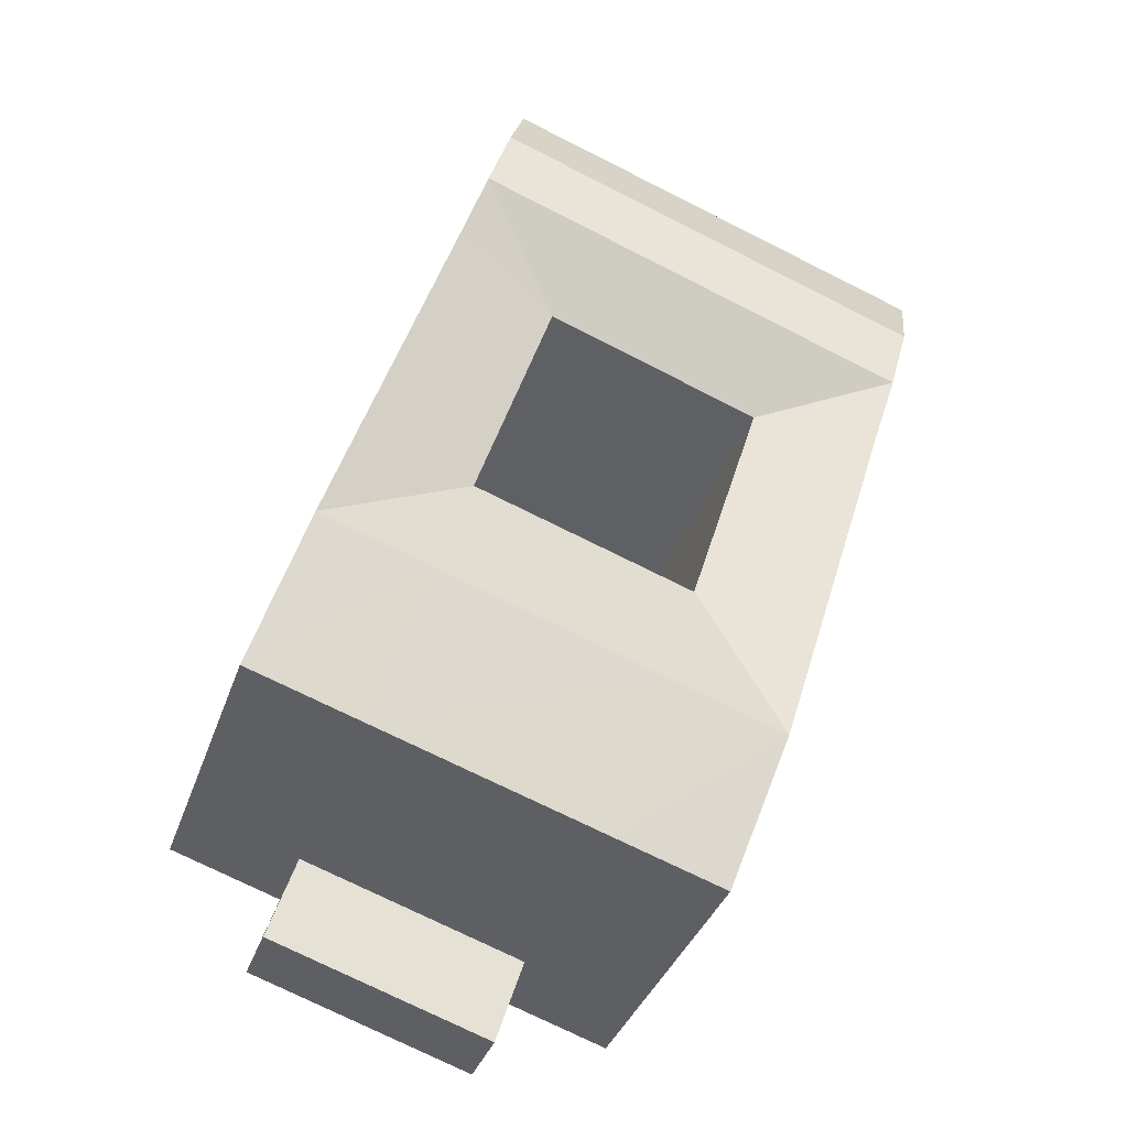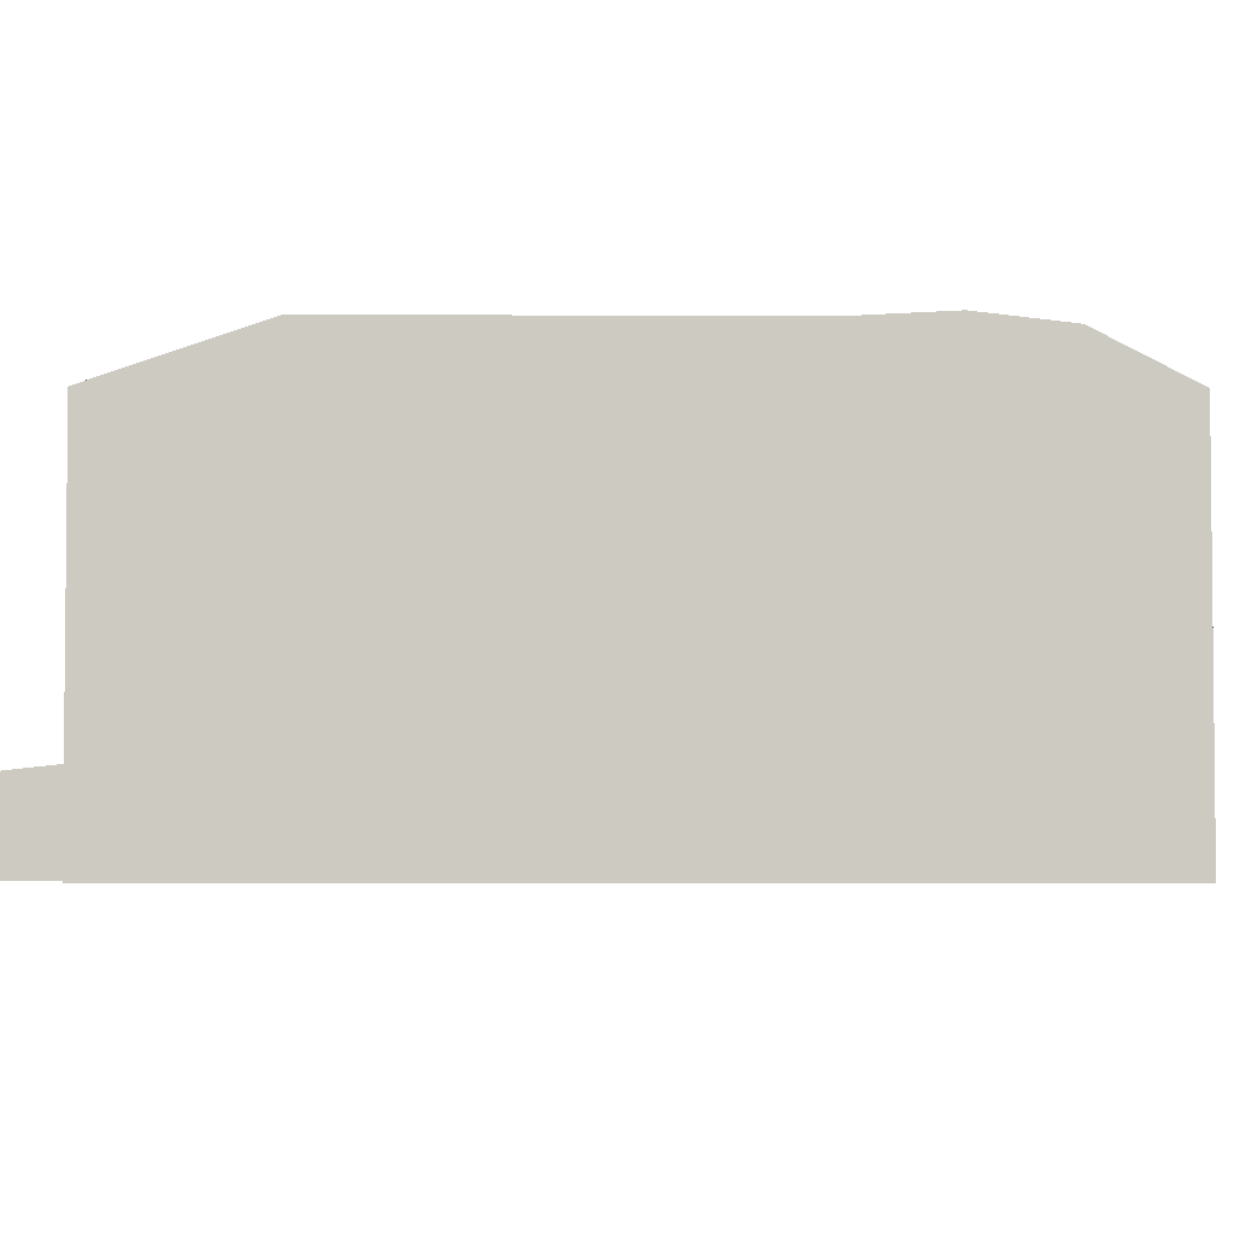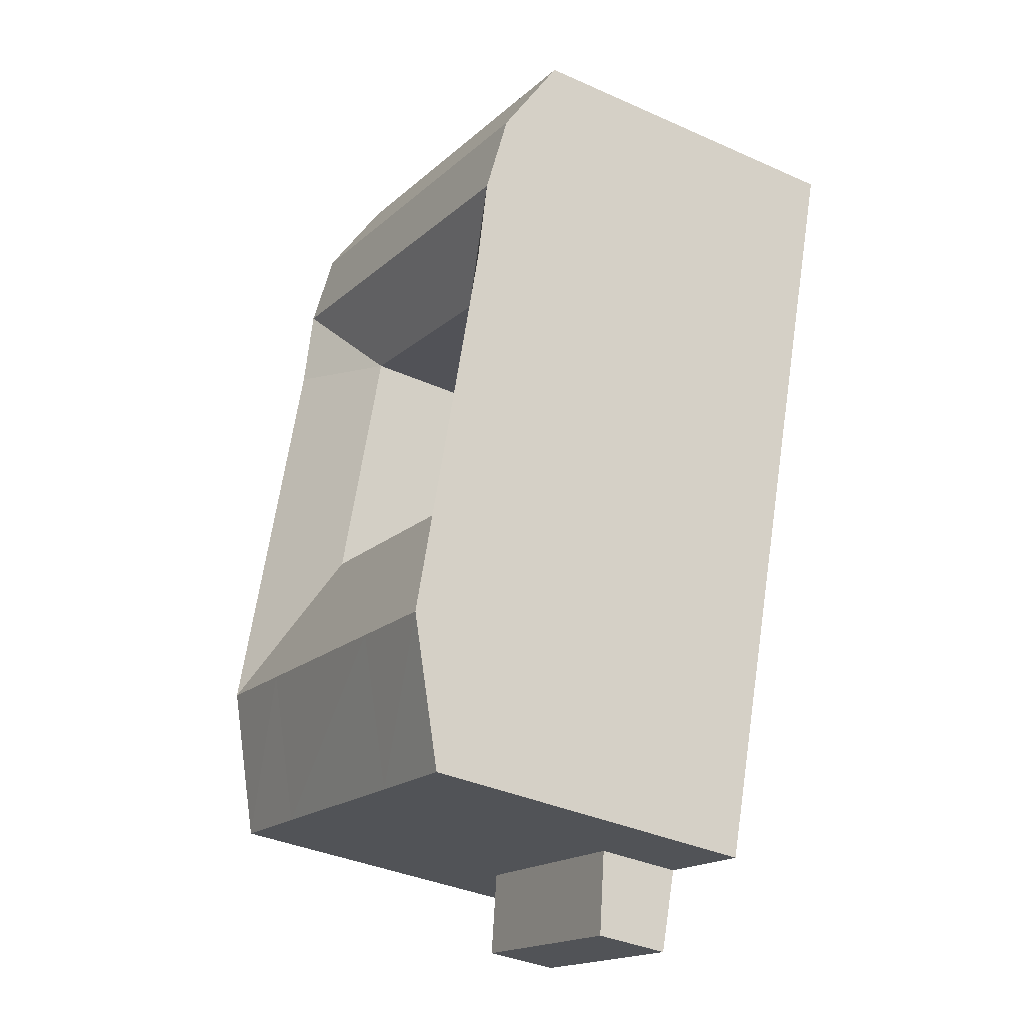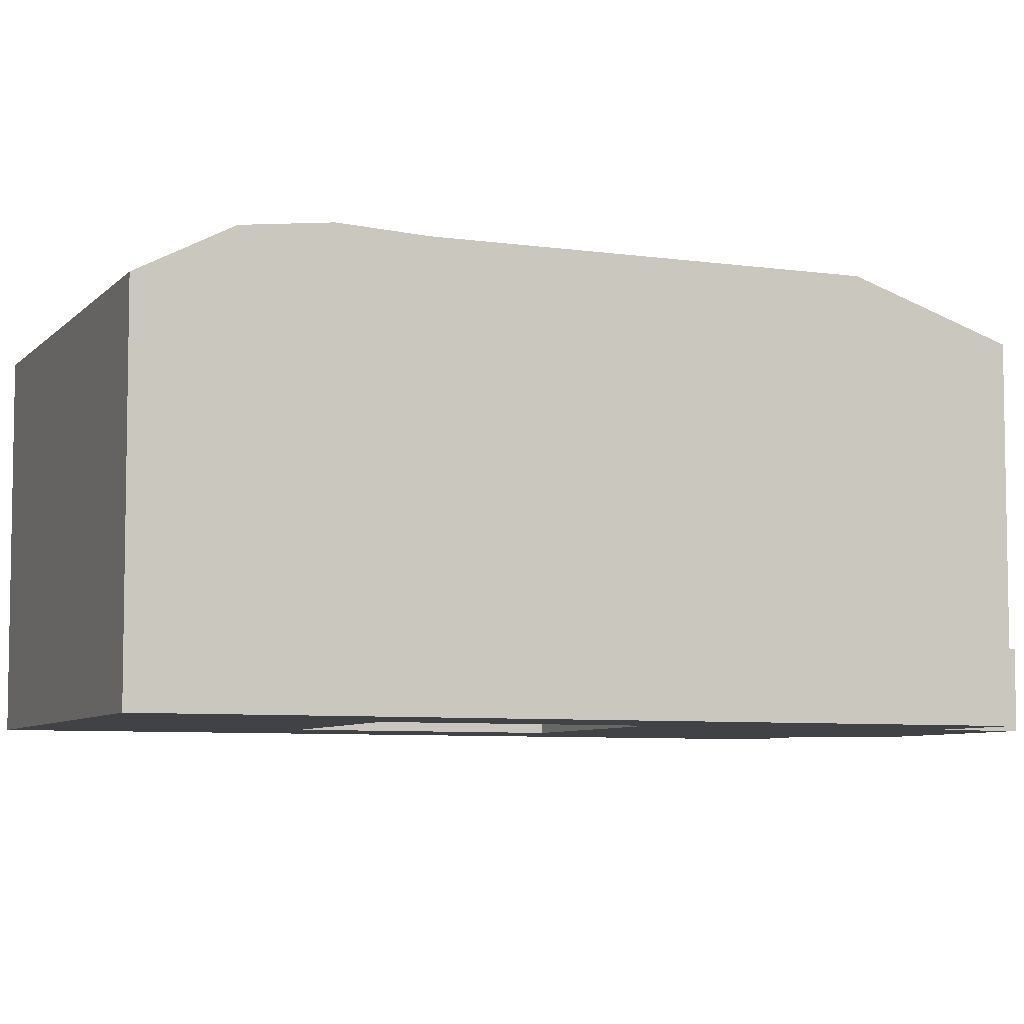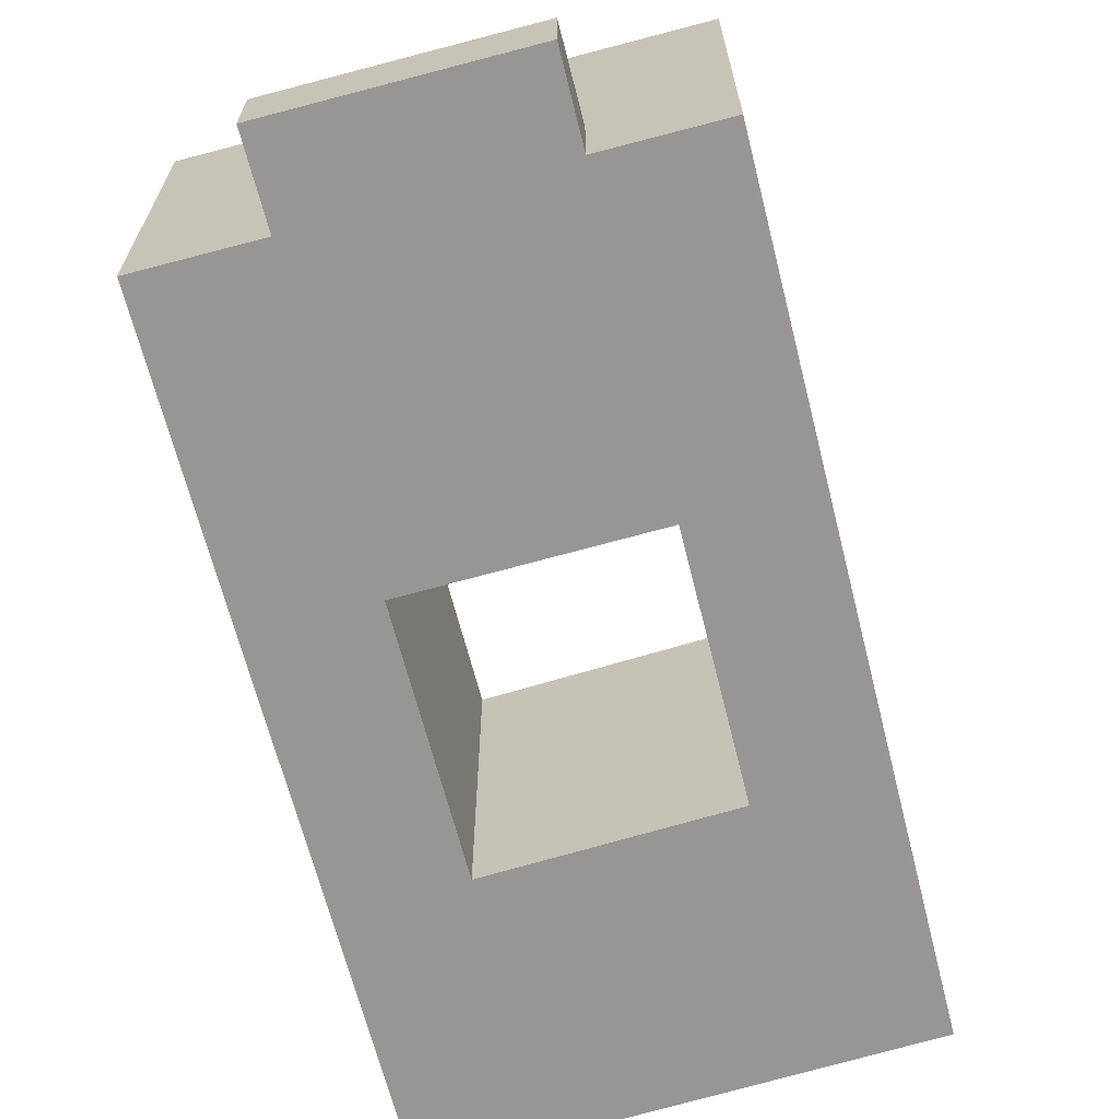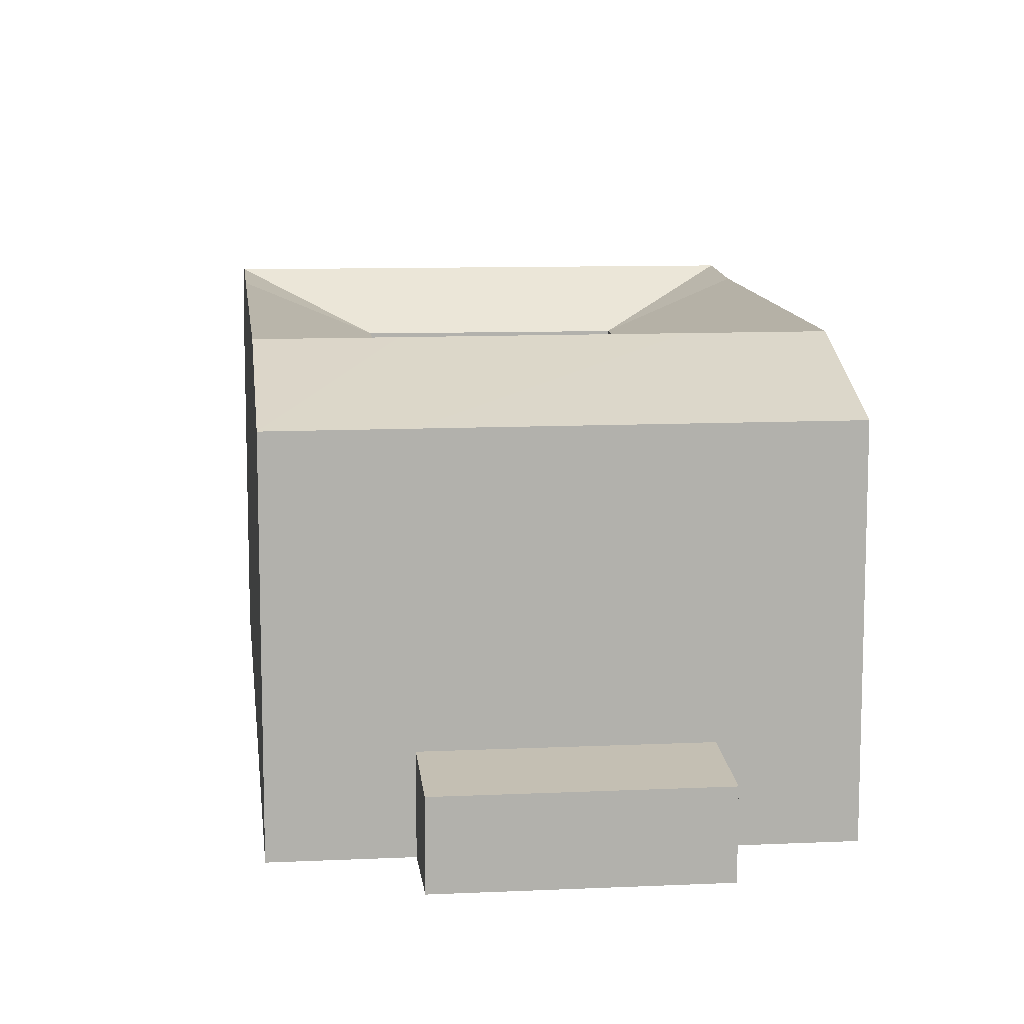
<metadata>
{"format":"obj","ext":"obj","renderer":"f3d","projection":"perspective","resolution":1024,"background":"white","views":[{"elev":-36.2,"azim":162.1,"up":"+Z"},{"elev":-3.8,"azim":-108.0,"up":"+Y"},{"elev":-37.2,"azim":-119.9,"up":"+Z"},{"elev":-6.5,"azim":48.4,"up":"+Y"},{"elev":-67.9,"azim":176.7,"up":"+Y"},{"elev":11.5,"azim":155.5,"up":"+Y"}]}
</metadata>
<code>
v  0 0 0
v  11.98 7.927e-16 -12.95
v  7.129 -1.594e-16 2.603
v  4.848 9.52e-16 -15.55
v  44.44 2.41e-15 -39.36
v  31.1 1.427e-15 -23.3
v  37.12 2.557e-15 -41.75
v  38.39 1.274e-15 -20.81
v  26.05 4.781e-16 -7.809
v  33.29 3.163e-16 -5.165
v  21 -4.694e-16 7.666
v  28.24 -6.313e-16 10.31
v  22.46 2.85e-15 -46.55
v  38.86 2.884e-15 -47.1
v  24.13 3.179e-15 -51.92
v  16.74 1.728e-15 -28.22
v  9.564 1.878e-15 -30.67
v  15.25 2.995e-15 -48.91
v  15.25 22.19 -48.91
v  22.46 22.19 -46.55
v  4.849 25.44 -15.55
v  9.565 25.44 -30.67
v  11.98 22.19 -12.95
v  16.74 22.19 -28.22
v  0.0004744 22.19 -0.0007011
v  7.129 22.19 2.602
v  1.683 25.09 -5.395
v  3.265 25.7 -10.47
v  37.12 22.19 -41.75
v  44.44 22.19 -39.36
v  38.39 25.44 -20.81
v  41.42 25.44 -30.08
v  33.29 25.44 -5.166
v  26.05 22.19 -7.809
v  31.1 22.19 -23.31
v  28.24 22.19 10.31
v  31.64 25.7 -0.1069
v  29.99 25.09 4.937
v  21 22.19 7.666
v  22.46 5.594 -46.55
v  24.13 4.982 -51.92
v  38.86 4.982 -47.1
v  37.12 5.594 -41.75
v  12.41 25.44 -39.79
v  22.75 25.09 2.294
v  24.4 25.7 -2.751
v  34.11 25.44 -32.53
v  19.6 25.44 -37.39
v  10.39 25.7 -7.866
v  8.812 25.09 -2.792
g defaultobject
f 1 2 3
f 2 1 4
f 5 6 7
f 6 5 8
f 9 8 10
f 8 9 6
f 11 10 12
f 10 11 9
f 13 14 7
f 14 13 15
f 16 7 6
f 7 16 13
f 9 3 2
f 3 9 11
f 13 17 18
f 17 13 16
f 16 4 17
f 4 16 2
f 19 13 18
f 13 19 20
f 21 17 4
f 17 21 22
f 16 23 2
f 23 16 24
f 3 25 1
f 25 3 26
f 25 4 1
f 4 25 21
f 21 25 27
f 21 27 28
f 29 5 7
f 5 29 30
f 30 8 5
f 8 30 31
f 31 30 32
f 8 33 10
f 33 8 31
f 34 6 9
f 6 34 35
f 33 12 10
f 12 33 36
f 36 33 37
f 36 37 38
f 12 39 11
f 39 12 36
f 40 15 13
f 15 40 41
f 41 14 15
f 14 41 42
f 14 43 7
f 43 14 42
f 6 24 16
f 24 6 35
f 20 43 40
f 43 20 29
f 23 9 2
f 9 23 34
f 11 26 3
f 26 11 39
f 22 18 17
f 18 22 19
f 19 22 44
f 34 31 35
f 31 34 33
f 39 38 45
f 38 39 36
f 45 37 46
f 37 45 38
f 37 34 46
f 37 33 34
f 42 40 43
f 40 42 41
f 24 47 48
f 47 24 35
f 47 30 29
f 30 47 32
f 32 35 31
f 32 47 35
f 48 29 20
f 29 48 47
f 34 49 46
f 49 34 23
f 46 50 45
f 50 46 49
f 45 26 39
f 26 45 50
f 20 44 48
f 44 20 19
f 44 24 48
f 44 22 24
f 24 21 23
f 21 24 22
f 21 28 23
f 28 49 23
f 49 27 50
f 27 49 28
f 50 25 26
f 25 50 27

</code>
